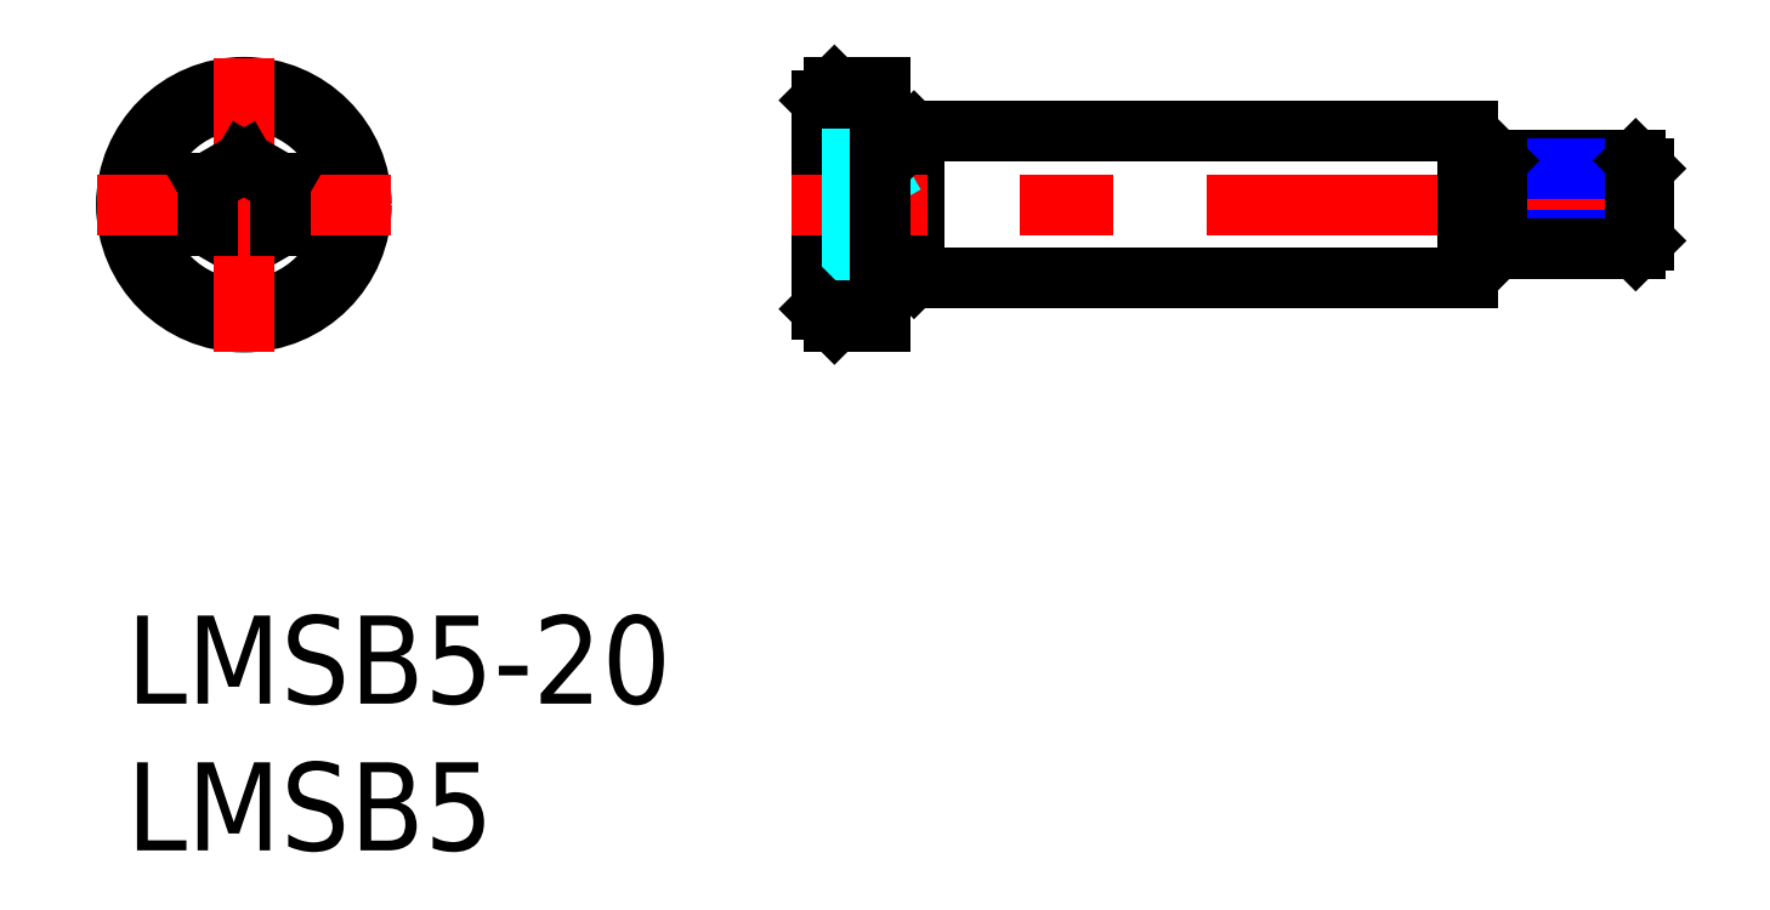
<metadata>
{"format":"dxf","ext":"dxf","renderer":"ezdxf+matplotlib","layout":"modelspace","background":"white","min_lineweight":24,"dpi":150}
</metadata>
<code>
0
SECTION
2
ENTITIES
0
INSERT
8
MSM_CONTINUOUS
2
*U3
10
0
20
0
30
0
0
INSERT
8
MSM_CONTINUOUS
2
*U4
10
0
20
0
30
0
0
LINE
8
MSM_CONTINUOUS
10
26.55
20
16.18
30
0
11
26.55
21
11.82
31
0
0
LINE
8
MSM_CONTINUOUS
10
26.82
20
16.5
30
0
11
26.82
21
11.5
31
0
0
LINE
8
MSM_CONTINUOUS
10
23.67
20
10.44
30
0
11
23.67
21
17.56
31
0
0
LINE
8
MSM_CONTINUOUS
10
24.11
20
10
30
0
11
24.11
21
18
31
0
0
LINE
8
MSM_CONTINUOUS
10
2.75
20
13.28
30
0
11
4
21
12.56
31
0
0
LINE
8
MSM_CONTINUOUS
10
4
20
12.56
30
0
11
5.25
21
13.28
31
0
0
LINE
8
MSM_DASHED
10
25.27
20
12.46
30
0
11
25.27
21
15.54
31
0
0
LINE
8
MSM_DASHED
10
25.27
20
12.46
30
0
11
26.16
21
14
31
0
0
CIRCLE
8
MSM_CONTINUOUS
10
4
20
14
30
0
40
4
0
CIRCLE
8
MSM_CONTINUOUS
10
4
20
14
30
0
40
3.556
0
LINE
8
MSM_CENTER
10
4
20
19
30
0
11
4
21
9
31
0
0
LINE
8
MSM_CONTINUOUS
10
25.67
20
10
30
0
11
24.11
21
10
31
0
0
LINE
8
MSM_DASHED
10
23.67
20
12.46
30
0
11
25.27
21
12.46
31
0
0
LINE
8
MSM_CONTINUOUS
10
23.67
20
10.44
30
0
11
24.11
21
10
31
0
0
ARC
8
MSM_CONTINUOUS
10
26.32
20
11.19
30
0
40
0.6721
50
69.88
51
167.8
0
LINE
8
MSM_CONTINUOUS
10
26.55
20
11.82
30
0
11
26.82
21
11.56
31
0
0
LINE
8
MSM_CONTINUOUS
10
25.67
20
18
30
0
11
24.11
21
18
31
0
0
LINE
8
MSM_CENTER
10
52.67
20
14
30
0
11
22.67
21
14
31
0
0
LINE
8
MSM_CENTER
10
-1
20
14
30
0
11
9
21
14
31
0
0
LINE
8
MSM_CONTINUOUS
10
5.25
20
14.72
30
0
11
4
21
15.44
31
0
0
LINE
8
MSM_CONTINUOUS
10
4
20
15.44
30
0
11
2.75
21
14.72
31
0
0
LINE
8
MSM_CONTINUOUS
10
2.75
20
14.72
30
0
11
2.75
21
13.28
31
0
0
LINE
8
MSM_CONTINUOUS
10
5.25
20
13.28
30
0
11
5.25
21
14.72
31
0
0
LINE
8
MSM_CONTINUOUS
10
23.67
20
17.56
30
0
11
24.11
21
18
31
0
0
LINE
8
MSM_DASHED
10
23.67
20
15.54
30
0
11
25.27
21
15.54
31
0
0
LINE
8
MSM_DASHED
10
23.67
20
13.23
30
0
11
25.27
21
13.23
31
0
0
LINE
8
MSM_DASHED
10
23.67
20
14.77
30
0
11
25.27
21
14.77
31
0
0
LINE
8
MSM_DASHED
10
25.27
20
15.54
30
0
11
26.16
21
14
31
0
0
LINE
8
MSM_CONTINUOUS
10
26.55
20
16.18
30
0
11
26.82
21
16.44
31
0
0
ARC
8
MSM_CONTINUOUS
10
26.32
20
16.81
30
0
40
0.6721
50
192.2
51
290.1
0
LINE
8
MSM_CONTINUOUS
10
25.67
20
10
30
0
11
25.67
21
18
31
0
0
LINE
8
MSM_CONTINUOUS
10
45.67
20
11.5
30
0
11
45.67
21
16.5
31
0
0
LINE
8
MSM_CONTINUOUS
10
45.67
20
16.5
30
0
11
26.82
21
16.5
31
0
0
LINE
8
MSM_CONTINUOUS
10
45.67
20
11.5
30
0
11
26.82
21
11.5
31
0
0
LINE
8
MSM_CONTINUOUS
10
46.67
20
15.5
30
0
11
51.4
21
15.5
31
0
0
LINE
8
MSM_NARROW
10
46.4
20
15.23
30
0
11
51.67
21
15.23
31
0
0
LINE
8
MSM_NARROW
10
46.4
20
12.77
30
0
11
51.67
21
12.77
31
0
0
LINE
8
MSM_CONTINUOUS
10
46.67
20
12.5
30
0
11
51.4
21
12.5
31
0
0
LINE
8
MSM_CONTINUOUS
10
51.67
20
12.77
30
0
11
51.67
21
15.23
31
0
0
LINE
8
MSM_CONTINUOUS
10
51.67
20
15.23
30
0
11
51.4
21
15.5
31
0
0
LINE
8
MSM_CONTINUOUS
10
51.4
20
15.5
30
0
11
51.4
21
12.5
31
0
0
LINE
8
MSM_CONTINUOUS
10
51.4
20
12.5
30
0
11
51.67
21
12.77
31
0
0
LINE
8
MSM_CONTINUOUS
10
46.4
20
12.77
30
0
11
46.4
21
15.23
31
0
0
LINE
8
MSM_CONTINUOUS
10
46.4
20
15.23
30
0
11
46.67
21
15.5
31
0
0
LINE
8
MSM_CONTINUOUS
10
46.67
20
15.5
30
0
11
46.67
21
12.5
31
0
0
LINE
8
MSM_CONTINUOUS
10
46.67
20
12.5
30
0
11
46.4
21
12.77
31
0
0
LINE
8
MSM_CONTINUOUS
10
45.67
20
15.23
30
0
11
46.4
21
15.23
31
0
0
LINE
8
MSM_CONTINUOUS
10
45.67
20
12.77
30
0
11
46.4
21
12.77
31
0
0
VIEWPORT
8
0
10
143.6
20
100.1
30
0
40
558.7
41
222.2
68
     1
69
     1
0
VIEWPORT
8
MSM_CONTINUOUS
10
128.5
20
97.5
30
0
40
205.6
41
156
68
     2
69
     2
0
ENDSEC
0
EOF

</code>
